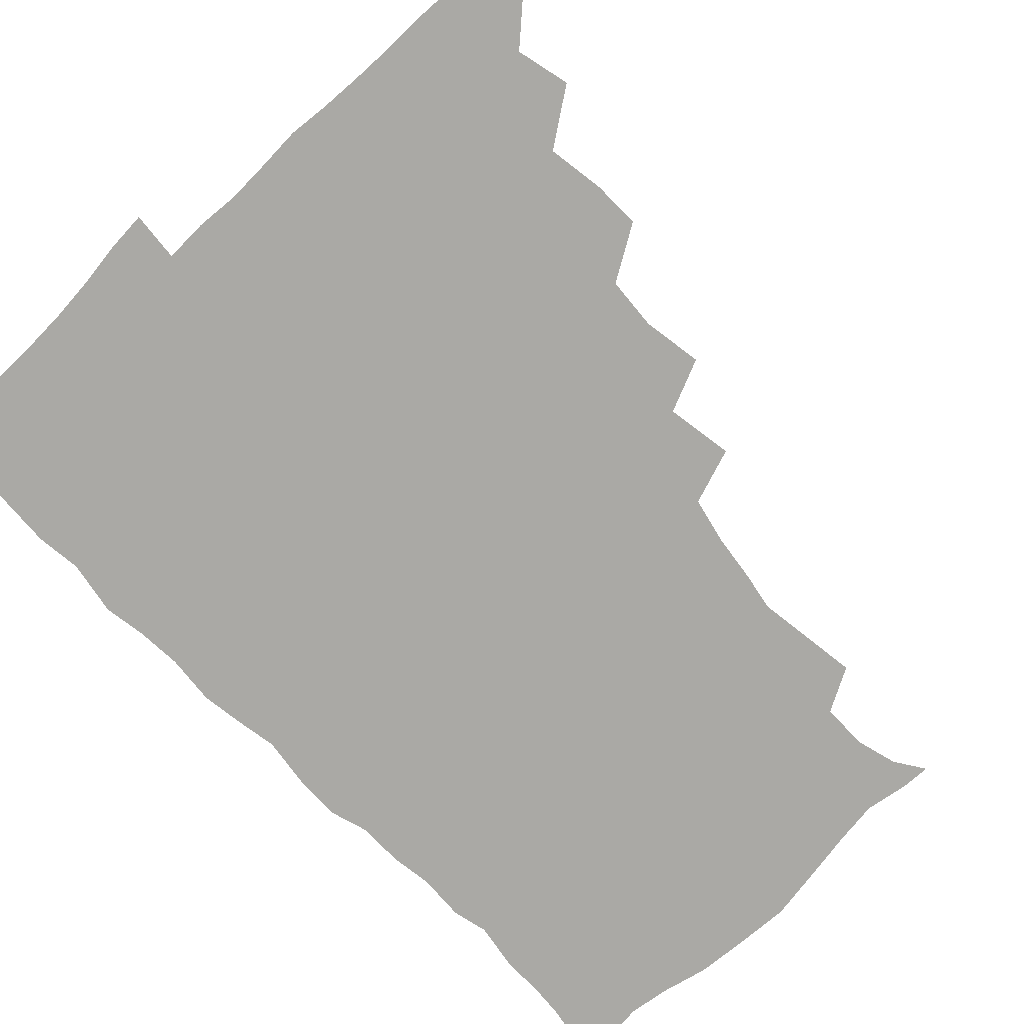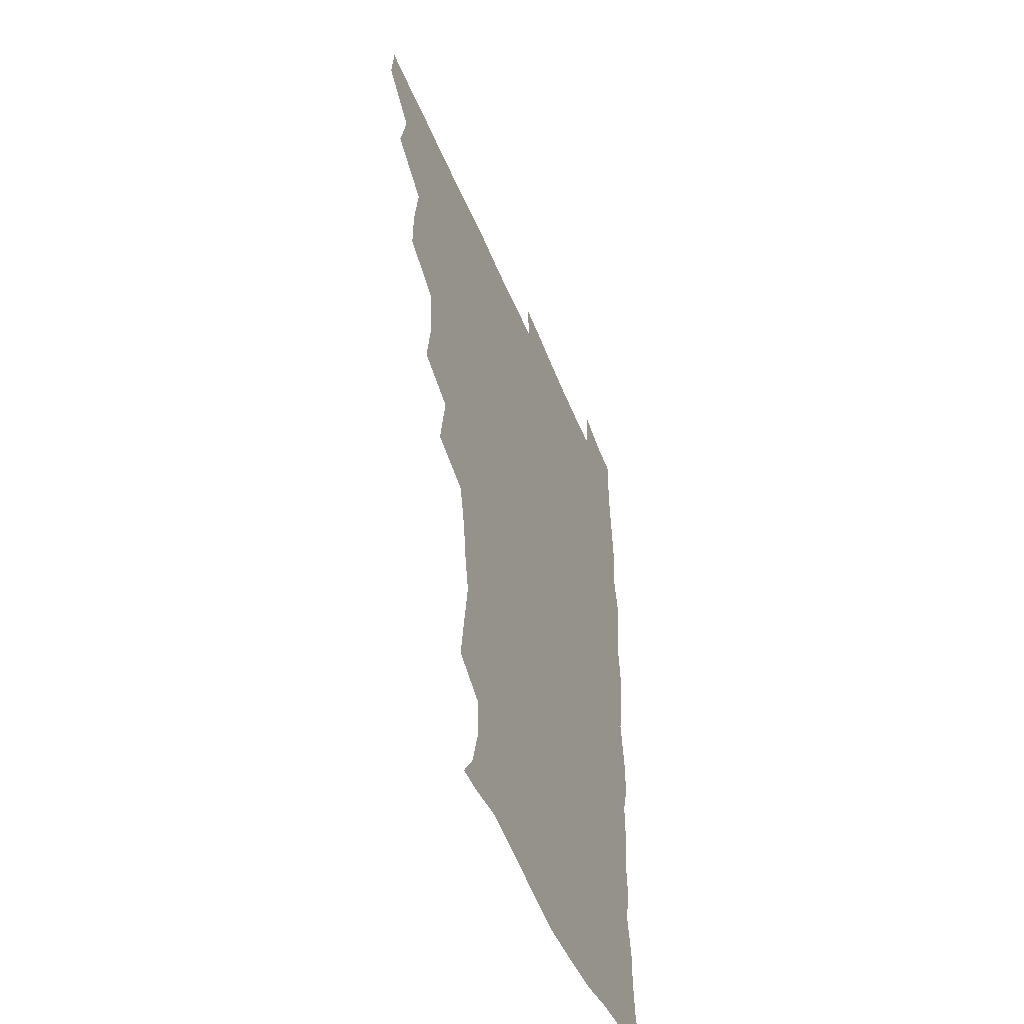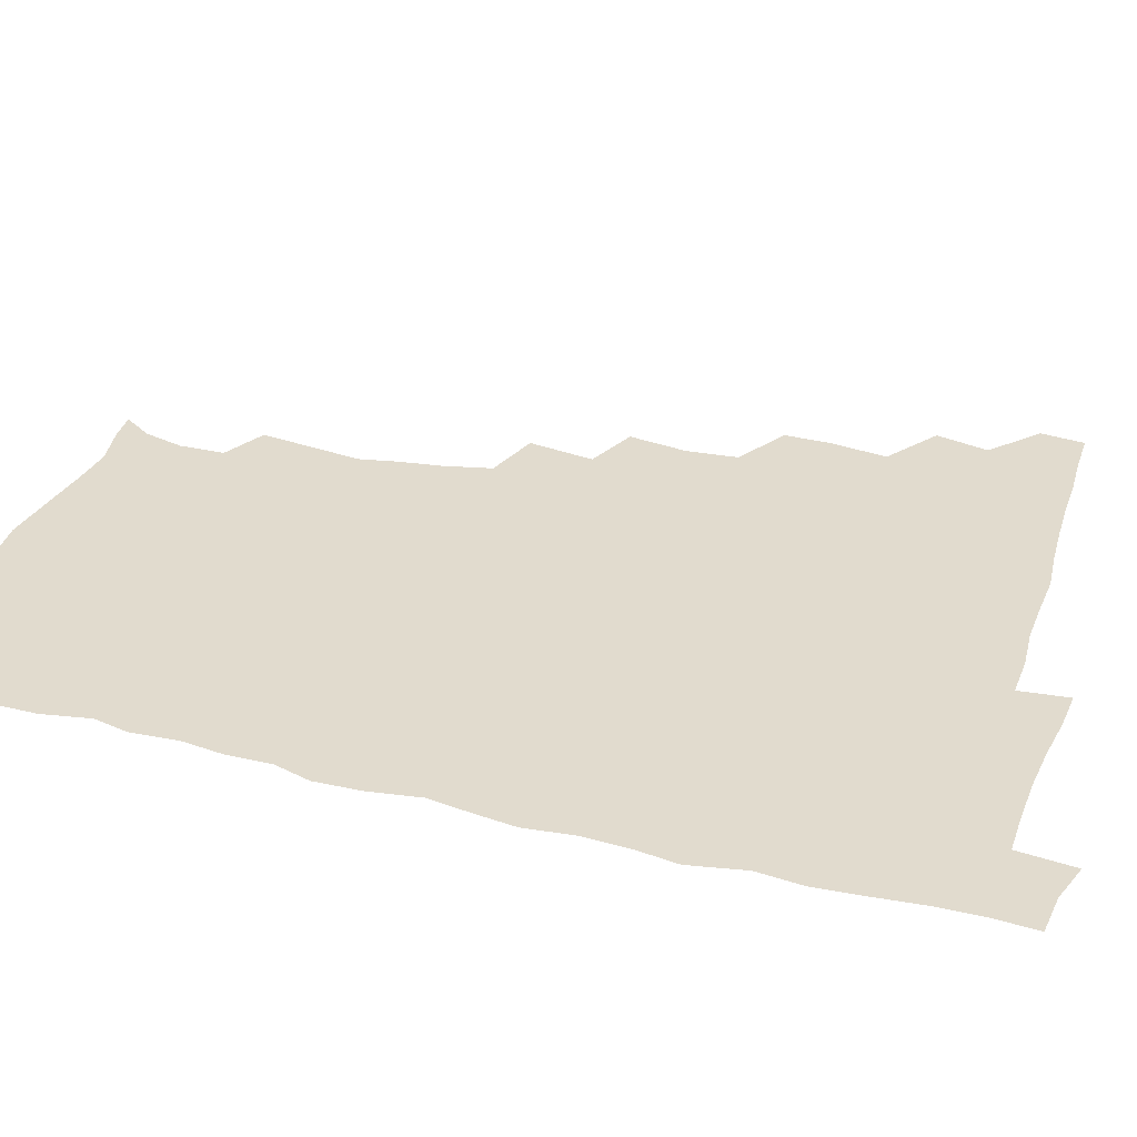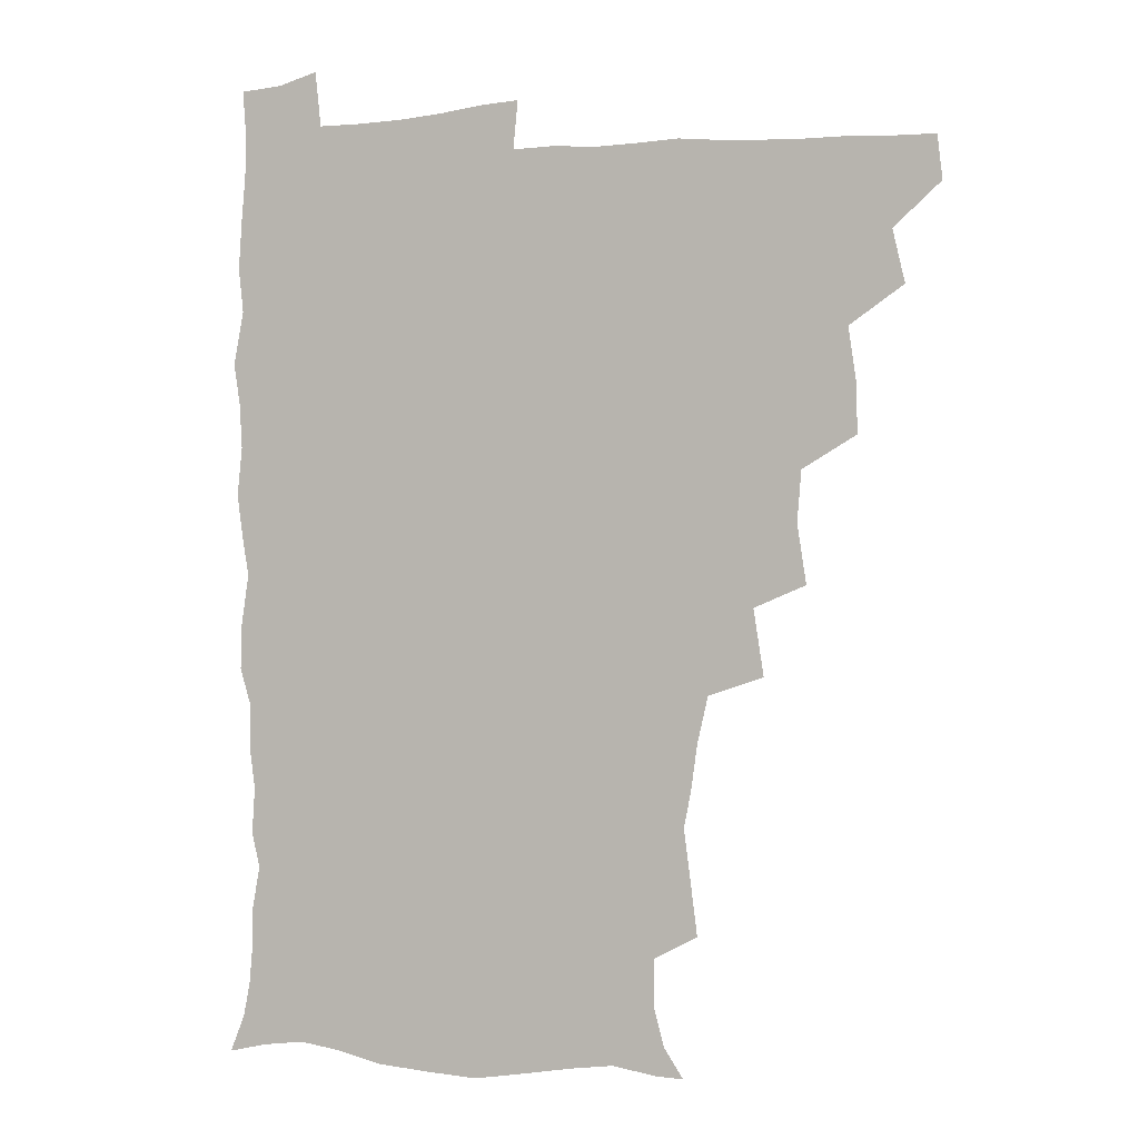
<metadata>
{"format":"obj","ext":"obj","renderer":"f3d","projection":"perspective","resolution":1024,"background":"white","views":[{"elev":-75.3,"azim":-135.9,"up":"+Z"},{"elev":-50.6,"azim":-68.4,"up":"+Y"},{"elev":33.8,"azim":108.1,"up":"+Z"},{"elev":0.0,"azim":-161.2,"up":"+Y"}]}
</metadata>
<code>
v 464.4 494.1 0
v 466.2 509.7 0
v 476.9 460.2 0
v 481.3 478.9 0
v 481.9 494.7 0
v 482.3 509.8 0
v 493.2 410.2 0
v 493.4 426.9 0
v 496.2 446.8 0
v 497.3 464.2 0
v 498.5 480 0
v 497.6 495.2 0
v 496.9 510.5 0
v 510.6 359.7 0
v 513.8 380.7 0
v 512.3 398.8 0
v 514.3 419.1 0
v 513.6 435 0
v 514.5 451.3 0
v 515.5 466.8 0
v 513.9 480.8 0
v 513.3 495.2 0
v 512.1 510.5 0
v 525.4 328.4 0
v 529 351.9 0
v 529.3 370.8 0
v 529.6 388.7 0
v 529.3 405.3 0
v 528.2 419.9 0
v 527.8 434.9 0
v 529 451.6 0
v 529.3 466.7 0
v 528.5 481.1 0
v 527.8 495.7 0
v 526.9 510.9 0
v 548.8 239.1 0
v 551 255.9 0
v 553.6 276.1 0
v 551 289 0
v 548.8 305.3 0
v 545 321.8 0
v 544.4 341 0
v 544.5 358.5 0
v 544.1 375 0
v 544.5 392.2 0
v 543.6 406.5 0
v 543.2 421.7 0
v 544.3 438 0
v 543.7 452.2 0
v 544.2 467 0
v 543 481.6 0
v 542.4 496.2 0
v 541.4 511.7 0
v 553.9 190 0
v 560.7 200.4 0
v 564.5 214.8 0
v 564.2 230.8 0
v 564.2 248.6 0
v 564.6 265.2 0
v 564.4 280.9 0
v 563.7 297.9 0
v 561.3 312.3 0
v 560.4 329.7 0
v 558.8 344.5 0
v 559.3 362.5 0
v 559.3 378.6 0
v 557.8 392.1 0
v 558.8 408.8 0
v 559 424.2 0
v 558.7 438.6 0
v 559.1 453.5 0
v 558.2 467.4 0
v 558.4 481.5 0
v 557.3 496.2 0
v 555.7 513 0
v 564.1 190.4 0
v 570.3 201.6 0
v 577.5 223.1 0
v 577.9 239.7 0
v 578.2 256 0
v 576.8 268.8 0
v 576.8 285.3 0
v 576.8 304 0
v 576.2 318.6 0
v 574.6 333.2 0
v 574.4 349.4 0
v 573.4 363.7 0
v 573.9 381.1 0
v 573.9 395.5 0
v 572.9 408.9 0
v 573.6 425.3 0
v 573.5 439.5 0
v 573.3 453.4 0
v 572.8 467.3 0
v 572.9 481.4 0
v 571.9 496.5 0
v 570.8 512.3 0
v 579.1 193 0
v 587.7 211.5 0
v 590 226.3 0
v 590.7 242.6 0
v 590.9 259.3 0
v 590.4 274.1 0
v 590.5 289.3 0
v 589.5 303.5 0
v 589.5 322.8 0
v 588.4 334.2 0
v 588.4 350.9 0
v 587.9 365.6 0
v 587.7 380.1 0
v 588 396.4 0
v 587.5 410 0
v 587.6 424.6 0
v 587.8 439.4 0
v 587.5 453.3 0
v 587.6 467.5 0
v 587.4 481.8 0
v 586.6 496.8 0
v 586 511.8 0
v 594.1 191.1 0
v 601.3 211.4 0
v 603.8 229.4 0
v 604.2 245 0
v 604 258.9 0
v 603.1 272.4 0
v 603.2 291.3 0
v 603.8 307.4 0
v 602.7 321.1 0
v 602.4 336 0
v 602.4 352.6 0
v 602.2 367.1 0
v 602 381 0
v 602 396.4 0
v 602.2 411.4 0
v 602.1 425.3 0
v 602.2 439.6 0
v 602.2 453.4 0
v 602.3 467.5 0
v 602.5 481.6 0
v 602.1 496 0
v 600.8 512.9 0
v 611.6 188.2 0
v 616.2 212.3 0
v 617.5 229.4 0
v 617.3 245.6 0
v 617.7 262.8 0
v 617.5 278.3 0
v 617.1 290 0
v 616.6 309.6 0
v 616.5 322 0
v 616.5 338.1 0
v 616.2 352.4 0
v 616.1 366.4 0
v 616.2 382.5 0
v 616.1 397.1 0
v 616.2 411.6 0
v 616.4 425.5 0
v 616.3 439.2 0
v 616.6 453.4 0
v 617.3 467.9 0
v 617.2 481.5 0
v 616.8 495.9 0
v 615.9 512.5 0
v 614.2 529.8 0
v 630.2 185.3 0
v 630.9 211 0
v 631 232.8 0
v 631.2 246.6 0
v 631.2 263.5 0
v 630.8 276.8 0
v 630.9 293.1 0
v 630.3 307.8 0
v 630 322.8 0
v 630 338.9 0
v 630.2 351.6 0
v 630 367.3 0
v 630 382.2 0
v 630.1 396.8 0
v 630.1 411.2 0
v 630.5 427.1 0
v 630.7 439.9 0
v 630.9 453.6 0
v 631.2 467.9 0
v 631.4 481.7 0
v 631.3 495.9 0
v 630.4 511.8 0
v 628.2 528.8 0
v 648.8 186.4 0
v 646 212.8 0
v 645.8 228.7 0
v 644.8 245.2 0
v 644.3 263.1 0
v 644.1 277.4 0
v 644.1 293.7 0
v 643.7 309 0
v 644.1 321.5 0
v 643.6 337.5 0
v 643.7 352.8 0
v 643.9 366.9 0
v 643.9 381.8 0
v 644 396.4 0
v 643.9 412.4 0
v 644.4 426 0
v 644.7 439.6 0
v 645 453.7 0
v 645.2 468.2 0
v 645.5 481.8 0
v 645.7 495.9 0
v 646.4 509.3 0
v 643.5 526.8 0
v 666.8 188 0
v 661.6 210.6 0
v 659.2 230.4 0
v 658.8 244.2 0
v 657.2 262.7 0
v 657.9 275.6 0
v 656.9 293.9 0
v 657.1 308 0
v 657.5 321.6 0
v 657.2 337.1 0
v 657.1 352.3 0
v 658.1 365.4 0
v 657.9 380.8 0
v 658.6 394.2 0
v 657.8 411.3 0
v 658.2 425.3 0
v 659.1 438.6 0
v 659 453.7 0
v 659.1 468.1 0
v 659.7 481.9 0
v 660 495.9 0
v 660.1 509.9 0
v 659.1 525.5 0
v 682.9 191.9 0
v 676.6 210.8 0
v 673.4 228.5 0
v 672.2 244.2 0
v 671.4 259.5 0
v 670.9 275.3 0
v 670.1 291.8 0
v 670 306.9 0
v 671.2 320.1 0
v 670.7 336.1 0
v 671.9 349.3 0
v 671.9 364.2 0
v 671.2 380.5 0
v 672.2 394 0
v 671.2 410.9 0
v 672.2 424.4 0
v 672.6 438.8 0
v 673.5 452.7 0
v 673.3 467.6 0
v 673.5 482.3 0
v 674.3 496.1 0
v 674.6 510.5 0
v 674.8 524.9 0
v 697.3 194 0
v 692 208.9 0
v 688.1 225.5 0
v 685.5 242.6 0
v 684.4 258.1 0
v 684.3 272.7 0
v 683.8 288.6 0
v 685.1 301.8 0
v 683.8 319.4 0
v 685.1 332.8 0
v 684.8 348.4 0
v 685.7 362.3 0
v 685 378.4 0
v 686.1 392.4 0
v 686.2 407.7 0
v 686.4 422.6 0
v 686.4 437.8 0
v 687.8 451.6 0
v 686.9 467.9 0
v 687.8 481.7 0
v 688.3 495.9 0
v 689.4 510.3 0
v 689.9 524.9 0
v 692 544.7 0
v 712 192.2 0
v 706.5 206.3 0
v 703.3 220.8 0
v 701.4 235.6 0
v 698.5 252.9 0
v 698.5 267.2 0
v 698.3 282.9 0
v 698.1 298.4 0
v 699.1 312.9 0
v 700.1 327.3 0
v 701.7 341.5 0
v 700.2 358.2 0
v 700.6 373 0
v 702.4 387 0
v 701.8 403.2 0
v 703 417.6 0
v 701.2 434.8 0
v 703.7 448.5 0
v 701.5 465.8 0
v 701.8 480.6 0
v 703.3 494.9 0
v 704.1 509.8 0
v 704 524.4 0
v 706.1 540.6 0
v 725.7 189 0
v 720.5 202.2 0
v 718.2 214.4 0
v 717.2 226.8 0
v 717.3 239.6 0
v 714.3 256.7 0
v 717.2 268.9 0
v 716.2 285.4 0
v 718.1 299.7 0
v 718 315.8 0
v 721.9 328.8 0
v 721.4 344.7 0
v 718.8 362.9 0
v 721.2 377.3 0
v 723.1 392.2 0
v 721.4 409.5 0
v 722.3 425.3 0
v 724.4 439.9 0
v 720.9 458.9 0
v 722.6 474.6 0
v 721.5 491.4 0
v 720 508.7 0
v 719.8 524.4 0
v 720.9 539.3 0
f 4 5 1
f 1 5 2
f 5 6 2
f 9 10 3
f 3 10 4
f 10 11 4
f 4 11 5
f 11 12 5
f 5 12 6
f 12 13 6
f 16 17 7
f 7 17 8
f 17 18 8
f 8 18 9
f 18 19 9
f 9 19 10
f 19 20 10
f 10 20 11
f 20 21 11
f 11 21 12
f 21 22 12
f 12 22 13
f 22 23 13
f 25 26 14
f 14 26 15
f 26 27 15
f 15 27 16
f 27 28 16
f 16 28 17
f 28 29 17
f 17 29 18
f 29 30 18
f 18 30 19
f 30 31 19
f 19 31 20
f 31 32 20
f 20 32 21
f 32 33 21
f 21 33 22
f 33 34 22
f 22 34 23
f 34 35 23
f 41 42 24
f 24 42 25
f 42 43 25
f 25 43 26
f 43 44 26
f 26 44 27
f 44 45 27
f 27 45 28
f 45 46 28
f 28 46 29
f 46 47 29
f 29 47 30
f 47 48 30
f 30 48 31
f 48 49 31
f 31 49 32
f 49 50 32
f 32 50 33
f 50 51 33
f 33 51 34
f 51 52 34
f 34 52 35
f 52 53 35
f 57 58 36
f 36 58 37
f 58 59 37
f 37 59 38
f 59 60 38
f 38 60 39
f 60 61 39
f 39 61 40
f 61 62 40
f 40 62 41
f 62 63 41
f 41 63 42
f 63 64 42
f 42 64 43
f 64 65 43
f 43 65 44
f 65 66 44
f 44 66 45
f 66 67 45
f 45 67 46
f 67 68 46
f 46 68 47
f 68 69 47
f 47 69 48
f 69 70 48
f 48 70 49
f 70 71 49
f 49 71 50
f 71 72 50
f 50 72 51
f 72 73 51
f 51 73 52
f 73 74 52
f 52 74 53
f 74 75 53
f 54 76 55
f 76 77 55
f 55 77 56
f 77 78 56
f 56 78 57
f 78 79 57
f 57 79 58
f 79 80 58
f 58 80 59
f 80 81 59
f 59 81 60
f 81 82 60
f 60 82 61
f 82 83 61
f 61 83 62
f 83 84 62
f 62 84 63
f 84 85 63
f 63 85 64
f 85 86 64
f 64 86 65
f 86 87 65
f 65 87 66
f 87 88 66
f 66 88 67
f 88 89 67
f 67 89 68
f 89 90 68
f 68 90 69
f 90 91 69
f 69 91 70
f 91 92 70
f 70 92 71
f 92 93 71
f 71 93 72
f 93 94 72
f 72 94 73
f 94 95 73
f 73 95 74
f 95 96 74
f 74 96 75
f 96 97 75
f 76 98 77
f 98 99 77
f 77 99 78
f 99 100 78
f 78 100 79
f 100 101 79
f 79 101 80
f 101 102 80
f 80 102 81
f 102 103 81
f 81 103 82
f 103 104 82
f 82 104 83
f 104 105 83
f 83 105 84
f 105 106 84
f 84 106 85
f 106 107 85
f 85 107 86
f 107 108 86
f 86 108 87
f 108 109 87
f 87 109 88
f 109 110 88
f 88 110 89
f 110 111 89
f 89 111 90
f 111 112 90
f 90 112 91
f 112 113 91
f 91 113 92
f 113 114 92
f 92 114 93
f 114 115 93
f 93 115 94
f 115 116 94
f 94 116 95
f 116 117 95
f 95 117 96
f 117 118 96
f 96 118 97
f 118 119 97
f 98 120 99
f 120 121 99
f 99 121 100
f 121 122 100
f 100 122 101
f 122 123 101
f 101 123 102
f 123 124 102
f 102 124 103
f 124 125 103
f 103 125 104
f 125 126 104
f 104 126 105
f 126 127 105
f 105 127 106
f 127 128 106
f 106 128 107
f 128 129 107
f 107 129 108
f 129 130 108
f 108 130 109
f 130 131 109
f 109 131 110
f 131 132 110
f 110 132 111
f 132 133 111
f 111 133 112
f 133 134 112
f 112 134 113
f 134 135 113
f 113 135 114
f 135 136 114
f 114 136 115
f 136 137 115
f 115 137 116
f 137 138 116
f 116 138 117
f 138 139 117
f 117 139 118
f 139 140 118
f 118 140 119
f 140 141 119
f 120 142 121
f 142 143 121
f 121 143 122
f 143 144 122
f 122 144 123
f 144 145 123
f 123 145 124
f 145 146 124
f 124 146 125
f 146 147 125
f 125 147 126
f 147 148 126
f 126 148 127
f 148 149 127
f 127 149 128
f 149 150 128
f 128 150 129
f 150 151 129
f 129 151 130
f 151 152 130
f 130 152 131
f 152 153 131
f 131 153 132
f 153 154 132
f 132 154 133
f 154 155 133
f 133 155 134
f 155 156 134
f 134 156 135
f 156 157 135
f 135 157 136
f 157 158 136
f 136 158 137
f 158 159 137
f 137 159 138
f 159 160 138
f 138 160 139
f 160 161 139
f 139 161 140
f 161 162 140
f 140 162 141
f 162 163 141
f 142 165 143
f 165 166 143
f 143 166 144
f 166 167 144
f 144 167 145
f 167 168 145
f 145 168 146
f 168 169 146
f 146 169 147
f 169 170 147
f 147 170 148
f 170 171 148
f 148 171 149
f 171 172 149
f 149 172 150
f 172 173 150
f 150 173 151
f 173 174 151
f 151 174 152
f 174 175 152
f 152 175 153
f 175 176 153
f 153 176 154
f 176 177 154
f 154 177 155
f 177 178 155
f 155 178 156
f 178 179 156
f 156 179 157
f 179 180 157
f 157 180 158
f 180 181 158
f 158 181 159
f 181 182 159
f 159 182 160
f 182 183 160
f 160 183 161
f 183 184 161
f 161 184 162
f 184 185 162
f 162 185 163
f 185 186 163
f 163 186 164
f 186 187 164
f 165 188 166
f 188 189 166
f 166 189 167
f 189 190 167
f 167 190 168
f 190 191 168
f 168 191 169
f 191 192 169
f 169 192 170
f 192 193 170
f 170 193 171
f 193 194 171
f 171 194 172
f 194 195 172
f 172 195 173
f 195 196 173
f 173 196 174
f 196 197 174
f 174 197 175
f 197 198 175
f 175 198 176
f 198 199 176
f 176 199 177
f 199 200 177
f 177 200 178
f 200 201 178
f 178 201 179
f 201 202 179
f 179 202 180
f 202 203 180
f 180 203 181
f 203 204 181
f 181 204 182
f 204 205 182
f 182 205 183
f 205 206 183
f 183 206 184
f 206 207 184
f 184 207 185
f 207 208 185
f 185 208 186
f 208 209 186
f 186 209 187
f 209 210 187
f 188 211 189
f 211 212 189
f 189 212 190
f 212 213 190
f 190 213 191
f 213 214 191
f 191 214 192
f 214 215 192
f 192 215 193
f 215 216 193
f 193 216 194
f 216 217 194
f 194 217 195
f 217 218 195
f 195 218 196
f 218 219 196
f 196 219 197
f 219 220 197
f 197 220 198
f 220 221 198
f 198 221 199
f 221 222 199
f 199 222 200
f 222 223 200
f 200 223 201
f 223 224 201
f 201 224 202
f 224 225 202
f 202 225 203
f 225 226 203
f 203 226 204
f 226 227 204
f 204 227 205
f 227 228 205
f 205 228 206
f 228 229 206
f 206 229 207
f 229 230 207
f 207 230 208
f 230 231 208
f 208 231 209
f 231 232 209
f 209 232 210
f 232 233 210
f 211 234 212
f 234 235 212
f 212 235 213
f 235 236 213
f 213 236 214
f 236 237 214
f 214 237 215
f 237 238 215
f 215 238 216
f 238 239 216
f 216 239 217
f 239 240 217
f 217 240 218
f 240 241 218
f 218 241 219
f 241 242 219
f 219 242 220
f 242 243 220
f 220 243 221
f 243 244 221
f 221 244 222
f 244 245 222
f 222 245 223
f 245 246 223
f 223 246 224
f 246 247 224
f 224 247 225
f 247 248 225
f 225 248 226
f 248 249 226
f 226 249 227
f 249 250 227
f 227 250 228
f 250 251 228
f 228 251 229
f 251 252 229
f 229 252 230
f 252 253 230
f 230 253 231
f 253 254 231
f 231 254 232
f 254 255 232
f 232 255 233
f 255 256 233
f 234 257 235
f 257 258 235
f 235 258 236
f 258 259 236
f 236 259 237
f 259 260 237
f 237 260 238
f 260 261 238
f 238 261 239
f 261 262 239
f 239 262 240
f 262 263 240
f 240 263 241
f 263 264 241
f 241 264 242
f 264 265 242
f 242 265 243
f 265 266 243
f 243 266 244
f 266 267 244
f 244 267 245
f 267 268 245
f 245 268 246
f 268 269 246
f 246 269 247
f 269 270 247
f 247 270 248
f 270 271 248
f 248 271 249
f 271 272 249
f 249 272 250
f 272 273 250
f 250 273 251
f 273 274 251
f 251 274 252
f 274 275 252
f 252 275 253
f 275 276 253
f 253 276 254
f 276 277 254
f 254 277 255
f 277 278 255
f 255 278 256
f 278 279 256
f 257 281 258
f 281 282 258
f 258 282 259
f 282 283 259
f 259 283 260
f 283 284 260
f 260 284 261
f 284 285 261
f 261 285 262
f 285 286 262
f 262 286 263
f 286 287 263
f 263 287 264
f 287 288 264
f 264 288 265
f 288 289 265
f 265 289 266
f 289 290 266
f 266 290 267
f 290 291 267
f 267 291 268
f 291 292 268
f 268 292 269
f 292 293 269
f 269 293 270
f 293 294 270
f 270 294 271
f 294 295 271
f 271 295 272
f 295 296 272
f 272 296 273
f 296 297 273
f 273 297 274
f 297 298 274
f 274 298 275
f 298 299 275
f 275 299 276
f 299 300 276
f 276 300 277
f 300 301 277
f 277 301 278
f 301 302 278
f 278 302 279
f 302 303 279
f 279 303 280
f 303 304 280
f 281 305 282
f 305 306 282
f 282 306 283
f 306 307 283
f 283 307 284
f 307 308 284
f 284 308 285
f 308 309 285
f 285 309 286
f 309 310 286
f 286 310 287
f 310 311 287
f 287 311 288
f 311 312 288
f 288 312 289
f 312 313 289
f 289 313 290
f 313 314 290
f 290 314 291
f 314 315 291
f 291 315 292
f 315 316 292
f 292 316 293
f 316 317 293
f 293 317 294
f 317 318 294
f 294 318 295
f 318 319 295
f 295 319 296
f 319 320 296
f 296 320 297
f 320 321 297
f 297 321 298
f 321 322 298
f 298 322 299
f 322 323 299
f 299 323 300
f 323 324 300
f 300 324 301
f 324 325 301
f 301 325 302
f 325 326 302
f 302 326 303
f 326 327 303
f 303 327 304
f 327 328 304

</code>
